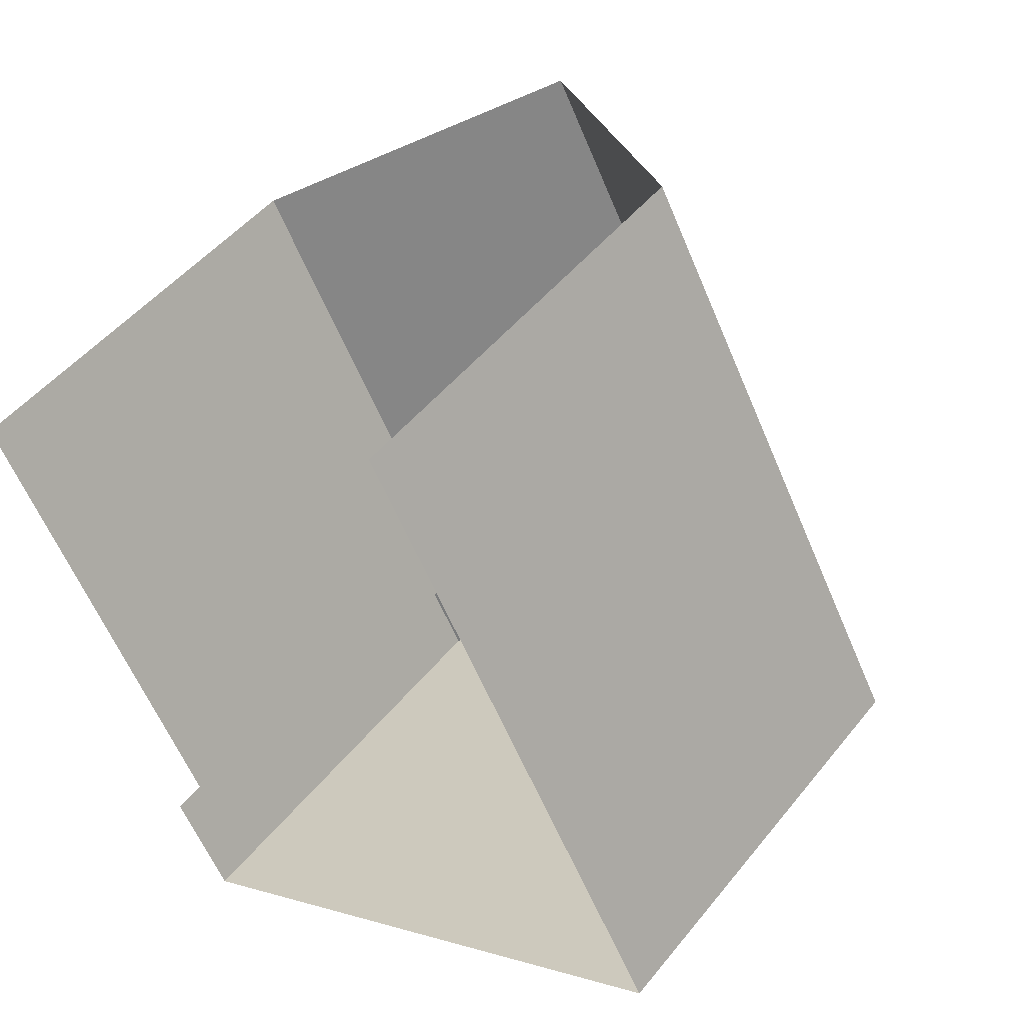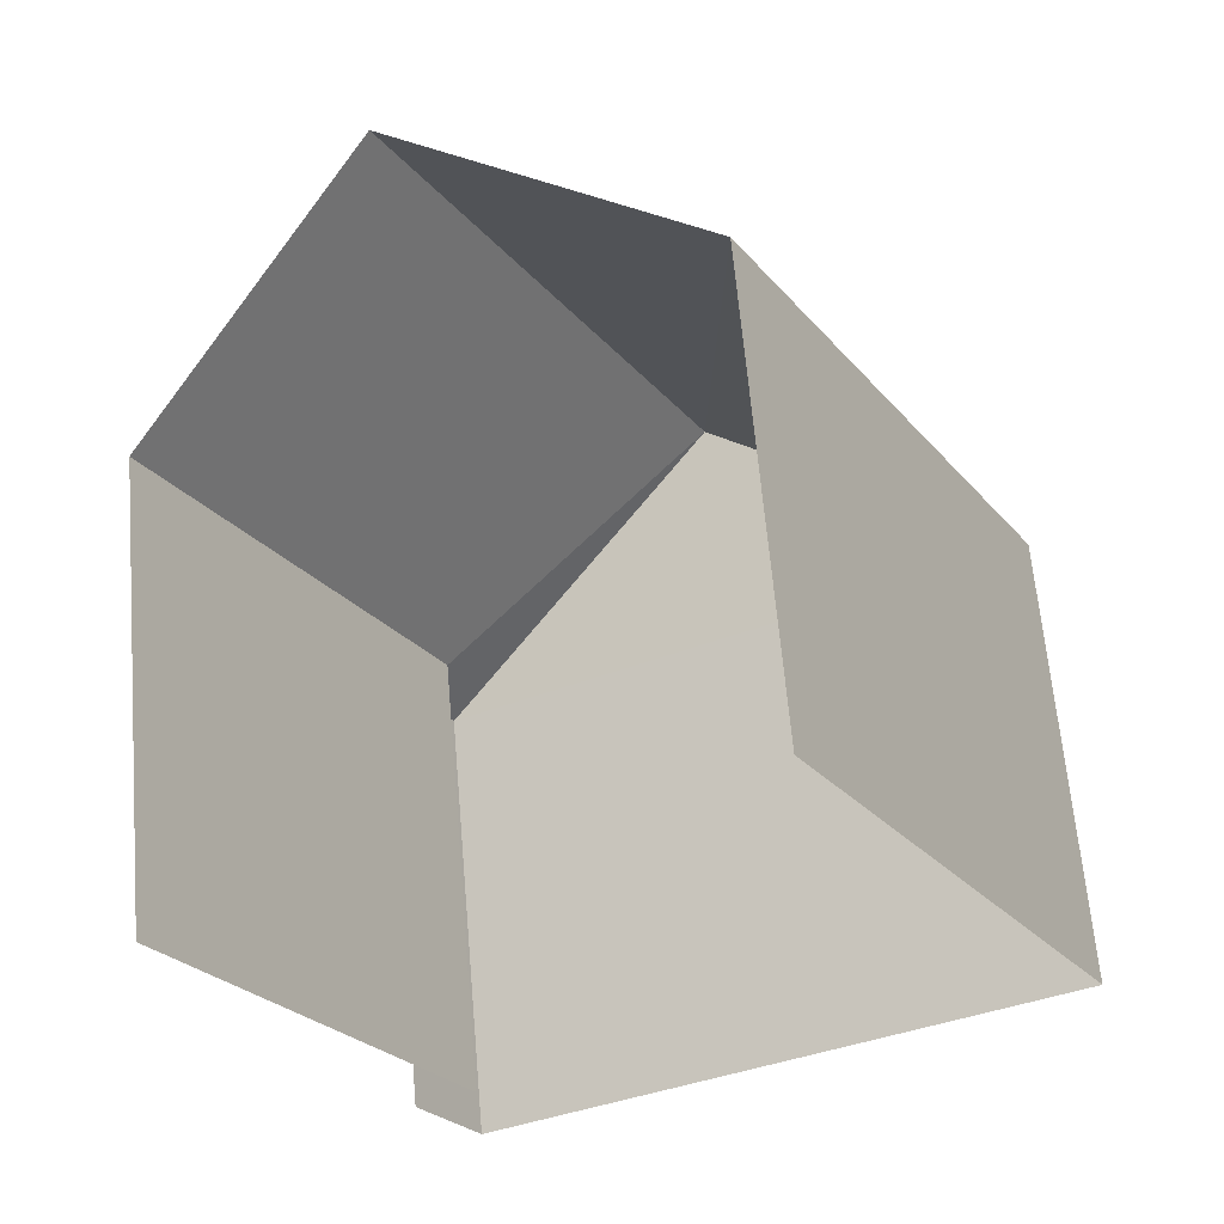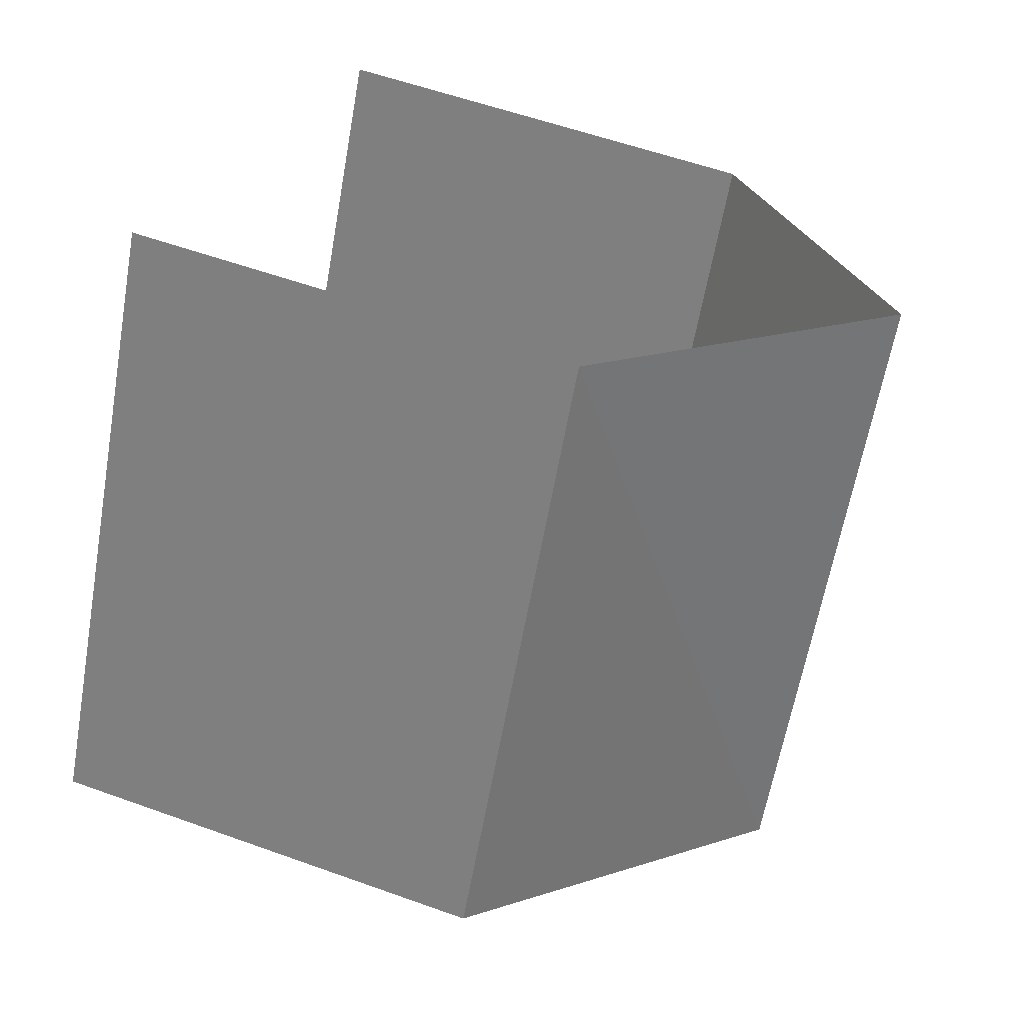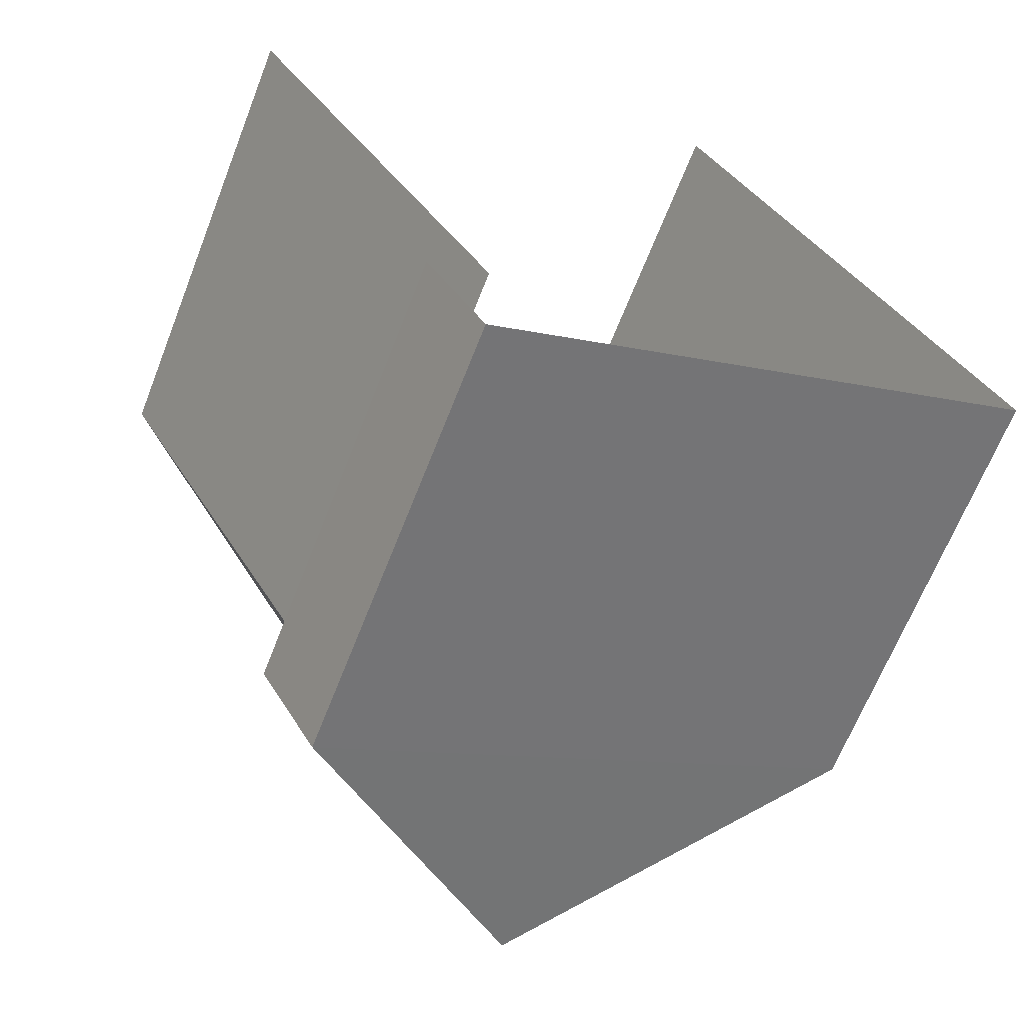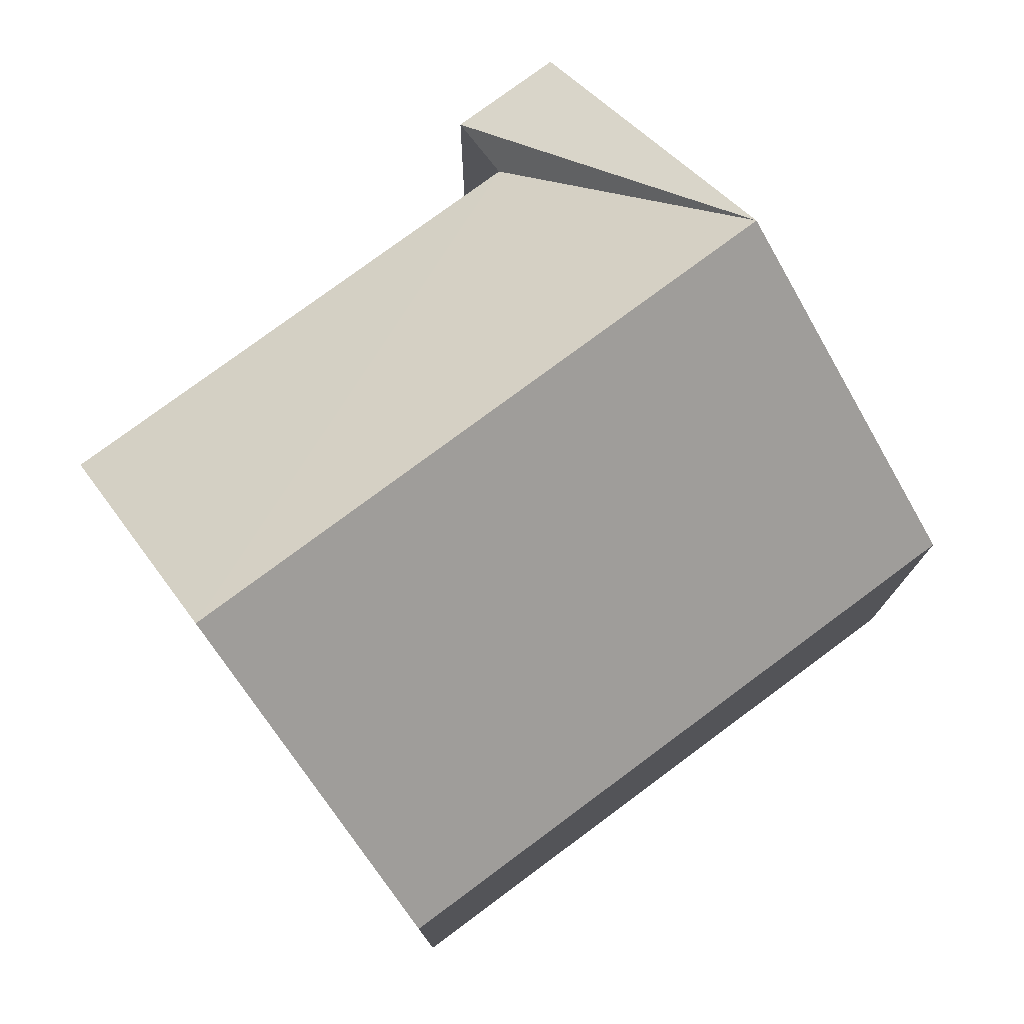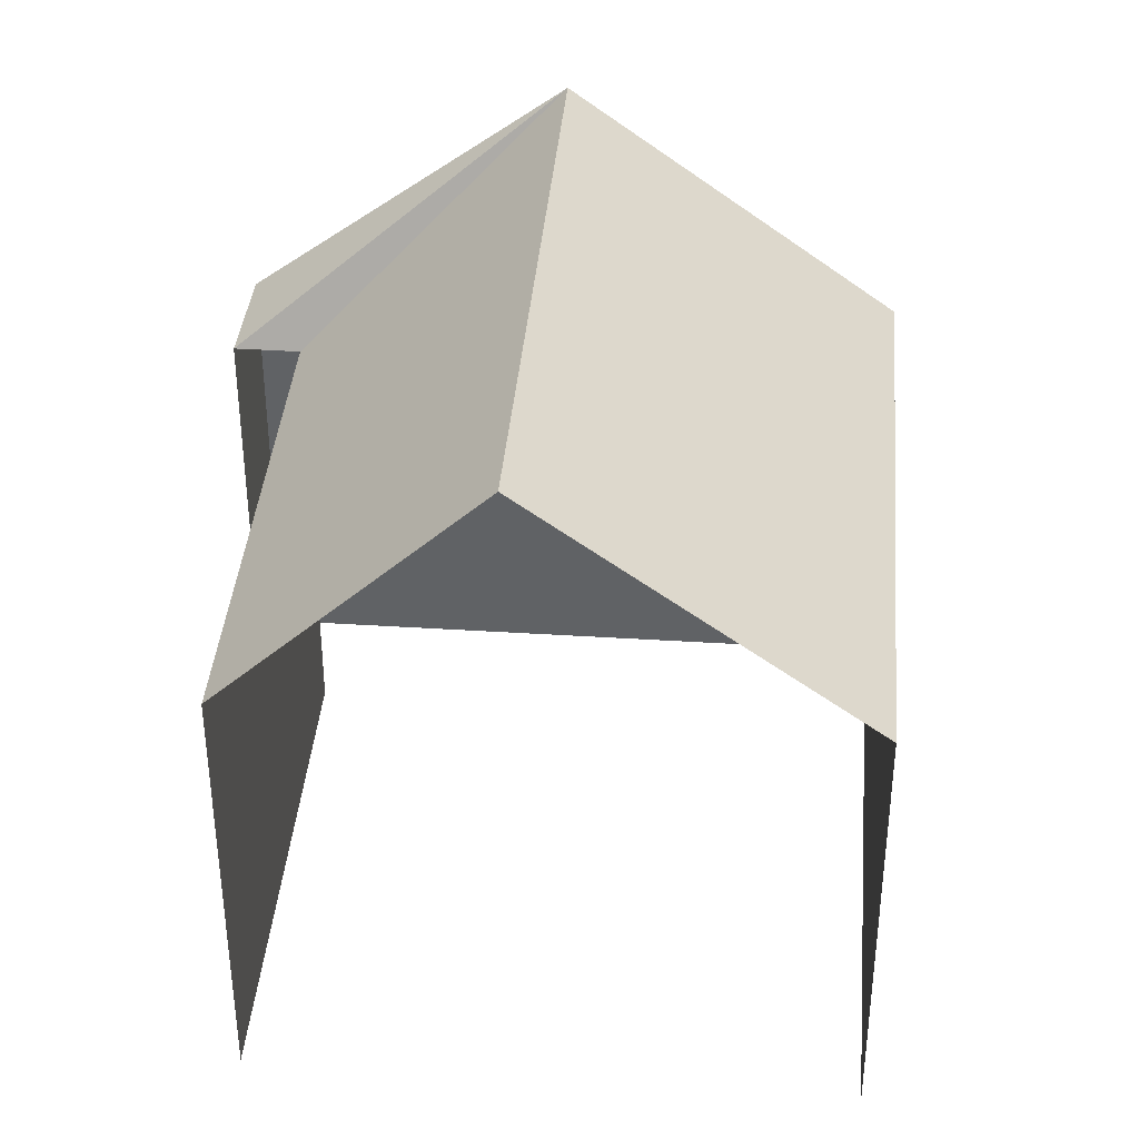
<metadata>
{"format":"obj","ext":"obj","renderer":"f3d","projection":"perspective","resolution":1024,"background":"white","views":[{"elev":47.7,"azim":-143.5,"up":"+Y"},{"elev":63.4,"azim":175.5,"up":"+Y"},{"elev":56.3,"azim":-69.0,"up":"+Y"},{"elev":-65.5,"azim":158.8,"up":"+Y"},{"elev":77.9,"azim":-155.2,"up":"+Z"},{"elev":38.8,"azim":156.2,"up":"+Z"}]}
</metadata>
<code>
v -2.254e+05 -1.278e+05 13.03
v -2.254e+05 -1.278e+05 13.03
v -2.254e+05 -1.278e+05 13.03
v -2.254e+05 -1.278e+05 13.03
v -2.254e+05 -1.278e+05 13.03
v -2.254e+05 -1.278e+05 13.03
v -2.254e+05 -1.278e+05 16.38
v -2.254e+05 -1.278e+05 16.38
v -2.254e+05 -1.278e+05 18.18
v -2.254e+05 -1.278e+05 18.18
v -2.254e+05 -1.278e+05 16.38
v -2.254e+05 -1.278e+05 16.38
v -2.254e+05 -1.278e+05 16.38
v -2.254e+05 -1.278e+05 16.38
f 1 2 3
f 1 3 4
f 3 5 4
f 3 6 5
f 14 2 7
f 14 7 10
f 2 1 7
f 12 6 3
f 12 11 6
f 7 8 9
f 10 7 9
f 9 11 12
f 9 13 11
f 12 14 10
f 9 12 10
f 14 3 2
f 14 12 3
f 13 5 6
f 11 13 6
f 8 4 13
f 8 13 9
f 4 5 13
f 7 1 4
f 8 7 4

</code>
